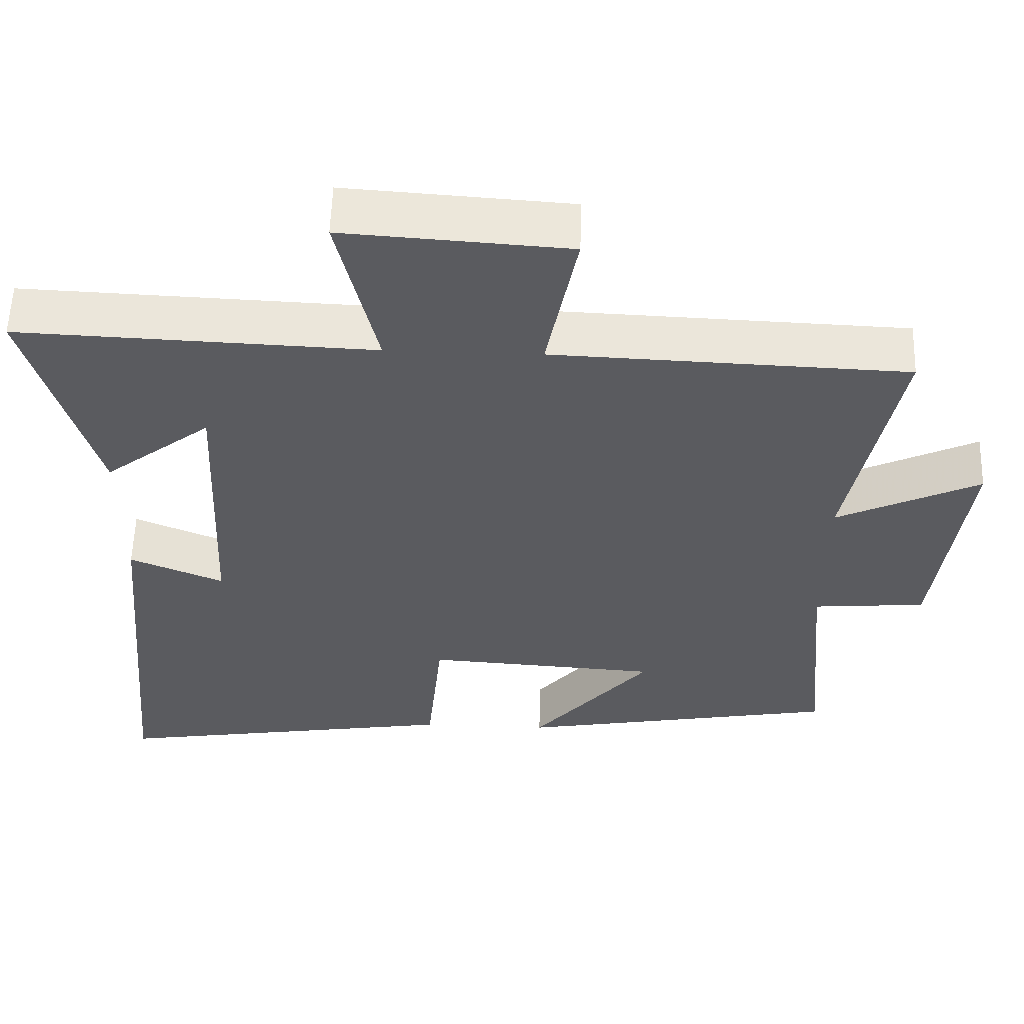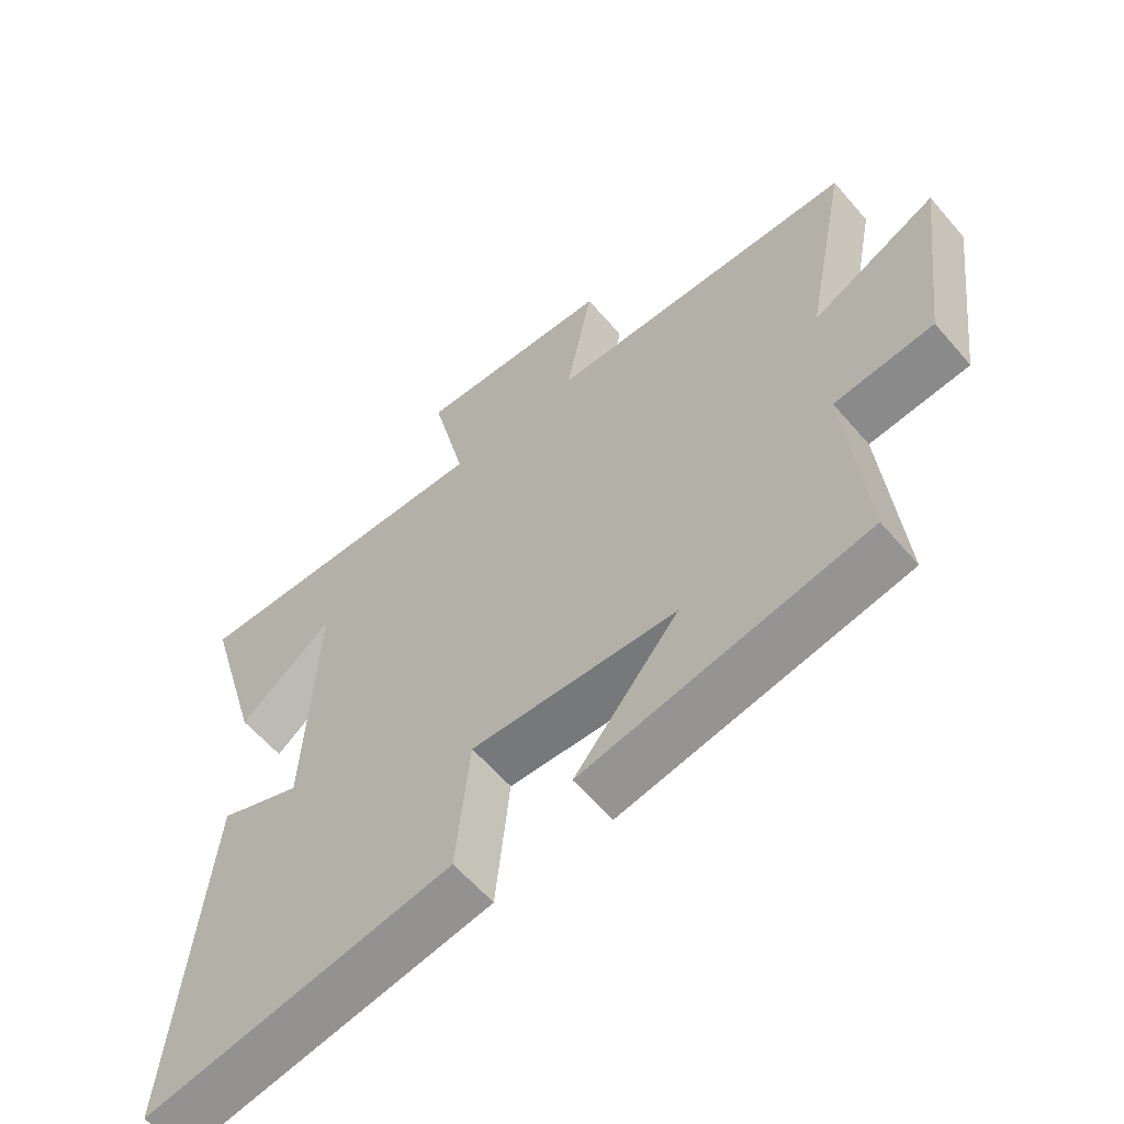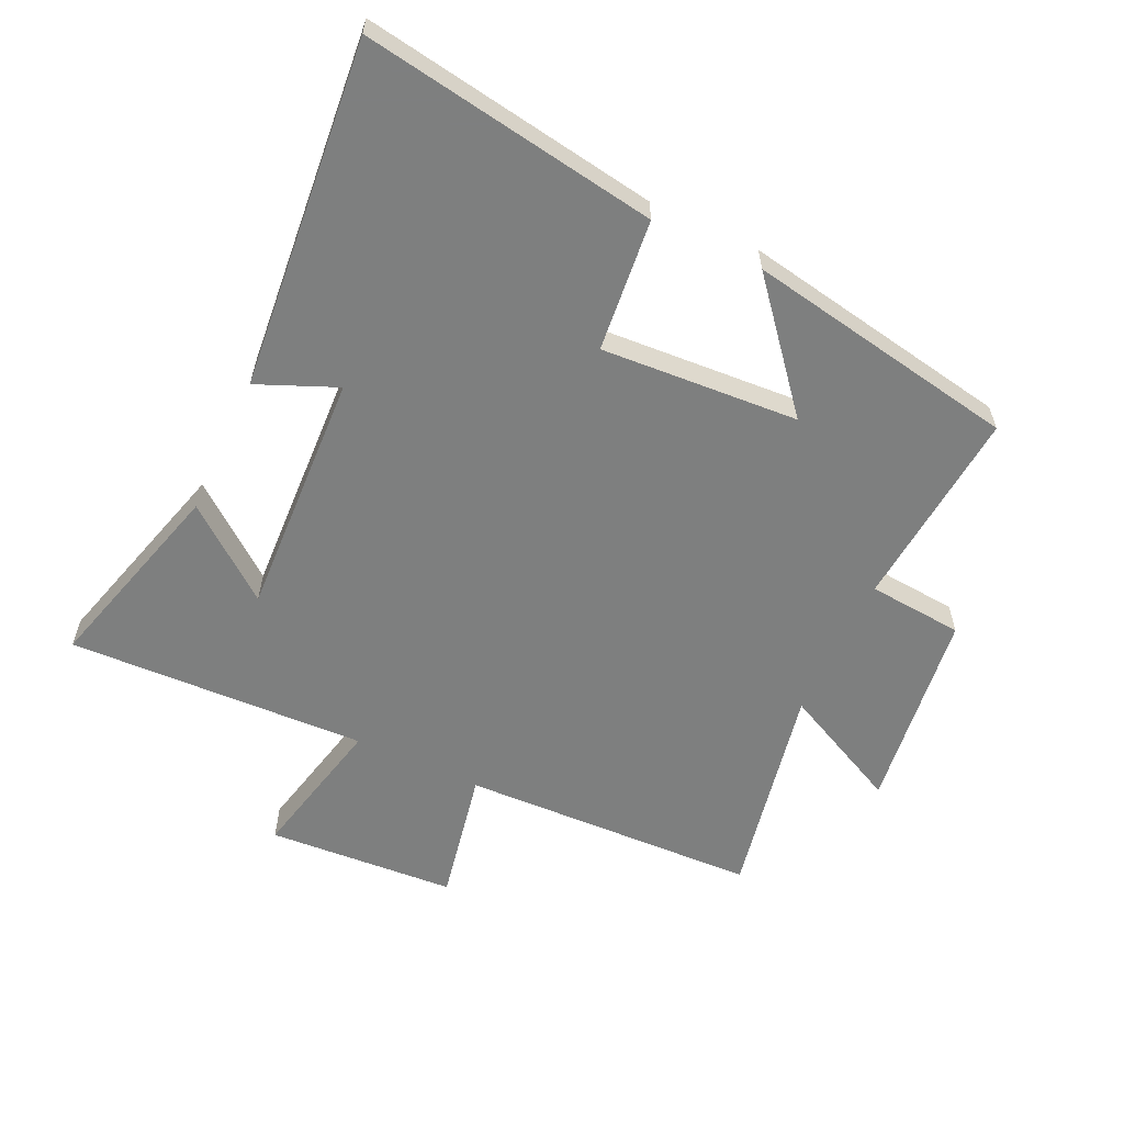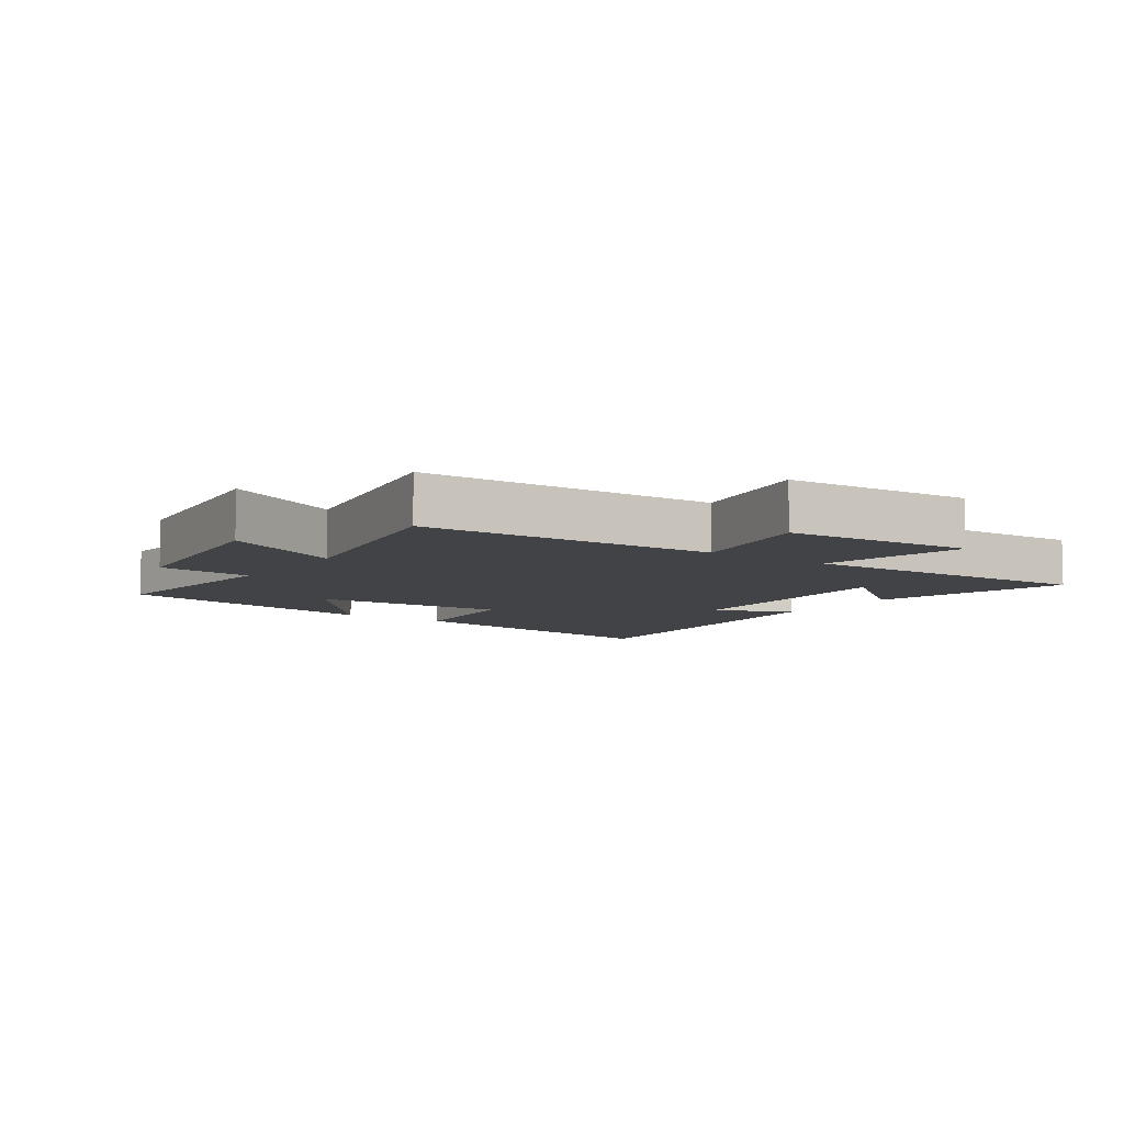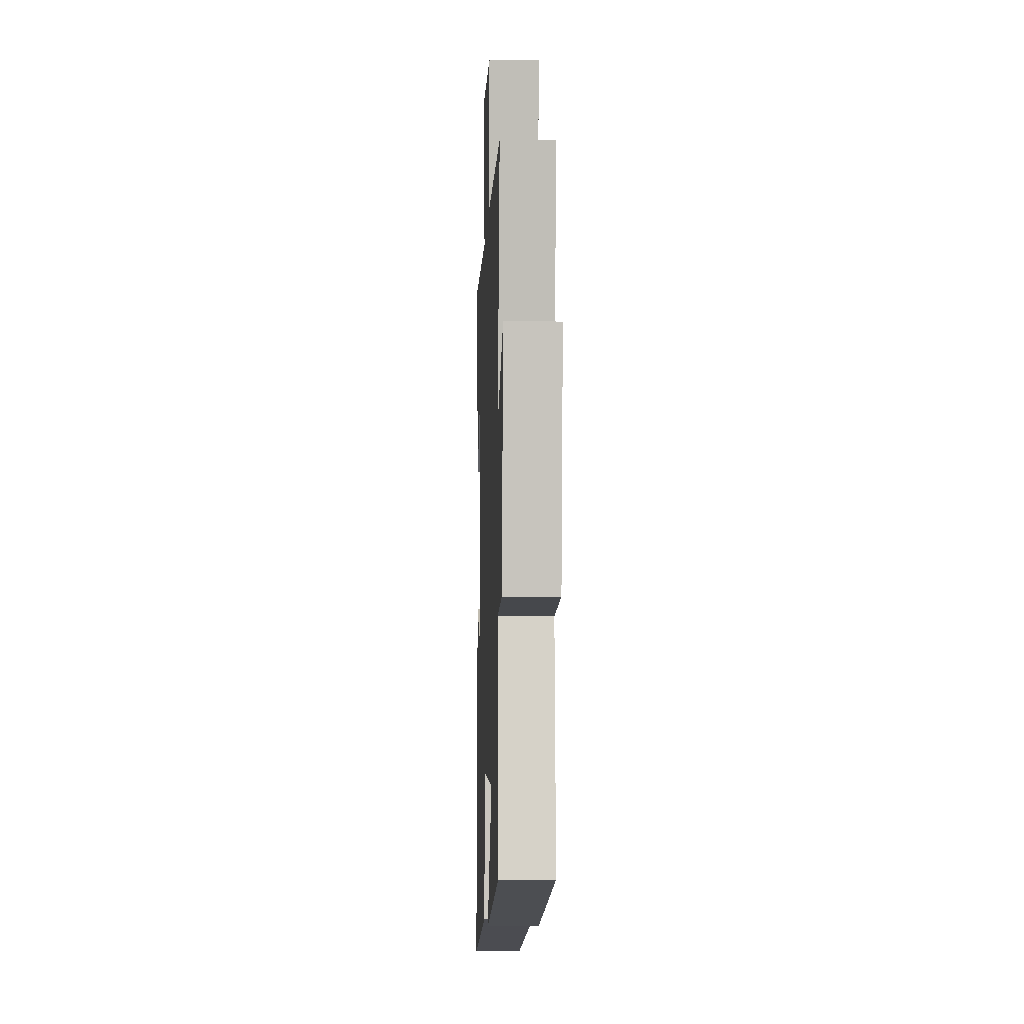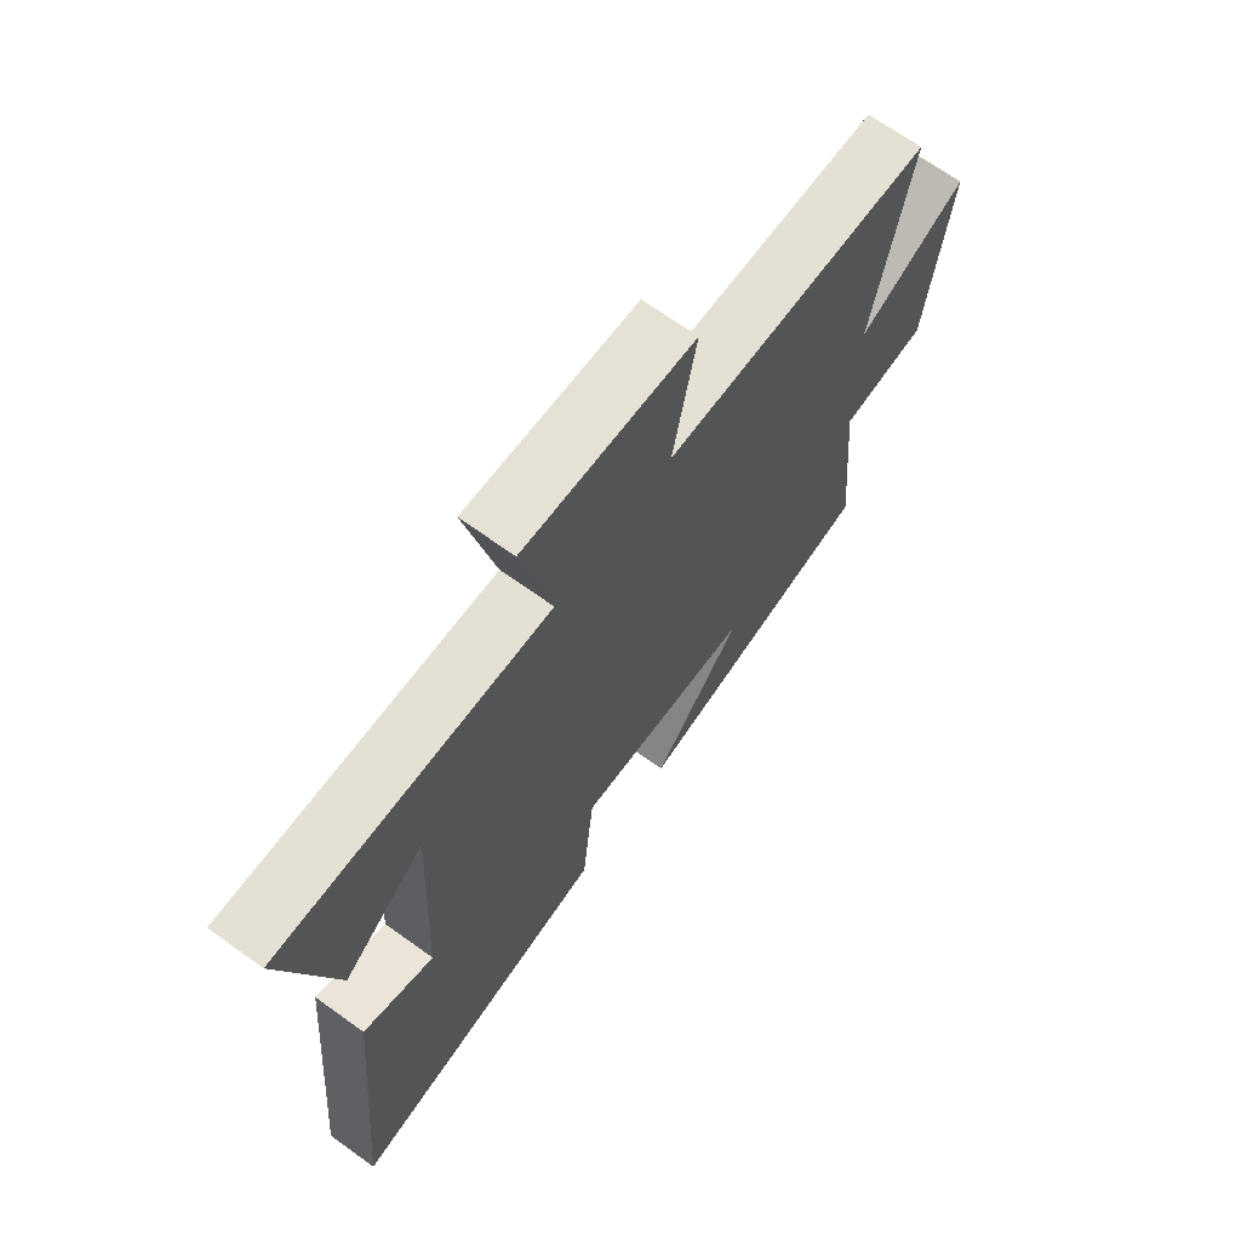
<metadata>
{"format":"obj","ext":"obj","renderer":"f3d","projection":"perspective","resolution":1024,"background":"white","views":[{"elev":56.9,"azim":-178.2,"up":"+Z"},{"elev":-60.1,"azim":-139.6,"up":"+Z"},{"elev":-59.6,"azim":155.0,"up":"+Y"},{"elev":-7.4,"azim":-35.0,"up":"+Y"},{"elev":-6.3,"azim":-92.2,"up":"+Z"},{"elev":68.2,"azim":125.8,"up":"+Z"}]}
</metadata>
<code>
v 0.551 0.07 -0.576
v 0.08 0.07 -0.5
v 0.059 0.07 -0.289
v -0.255 0.07 -0.309
v -0.096 0.07 -0.5
v -0.529 0.07 -0.421
v -0.5 0.07 -0.101
v -0.651 0.07 -0.088
v -0.691 0.07 0.232
v -0.5 0.07 0.139
v -0.566 0.07 0.482
v -0.093 0.07 0.5
v -0.134 0.07 0.712
v 0.166 0.07 0.732
v 0.113 0.07 0.5
v 0.589 0.07 0.519
v 0.5 0.07 0.205
v 0.356 0.07 0.318
v 0.374 0.07 -0.074
v 0.5 0.07 -0.021
v 0.551 0 -0.576
v 0.08 0 -0.5
v 0.059 0 -0.289
v -0.255 0 -0.309
v -0.096 0 -0.5
v -0.529 0 -0.421
v -0.5 0 -0.101
v -0.651 0 -0.088
v -0.691 0 0.232
v -0.5 0 0.139
v -0.566 0 0.482
v -0.093 0 0.5
v -0.134 0 0.712
v 0.166 0 0.732
v 0.113 0 0.5
v 0.589 0 0.519
v 0.5 0 0.205
v 0.356 0 0.318
v 0.374 0 -0.074
v 0.5 0 -0.021
f 1 2 3
f 20 1 3
f 19 20 3
f 18 19 3 4
f 16 17 18
f 15 16 18
f 15 18 4
f 12 13 14 15
f 12 15 4
f 11 12 4
f 10 11 4
f 7 8 9 10
f 7 10 4
f 4 5 6 7
f 23 22 21
f 23 21 40
f 23 40 39
f 24 23 39 38
f 38 37 36
f 38 36 35
f 24 38 35
f 35 34 33 32
f 24 35 32
f 24 32 31
f 24 31 30
f 30 29 28 27
f 24 30 27
f 27 26 25 24
f 1 21 22 2
f 2 22 23 3
f 3 23 24 4
f 4 24 25 5
f 5 25 26 6
f 6 26 27 7
f 7 27 28 8
f 8 28 29 9
f 9 29 30 10
f 10 30 31 11
f 11 31 32 12
f 12 32 33 13
f 13 33 34 14
f 14 34 35 15
f 15 35 36 16
f 16 36 37 17
f 17 37 38 18
f 18 38 39 19
f 19 39 40 20
f 20 40 21 1

</code>
